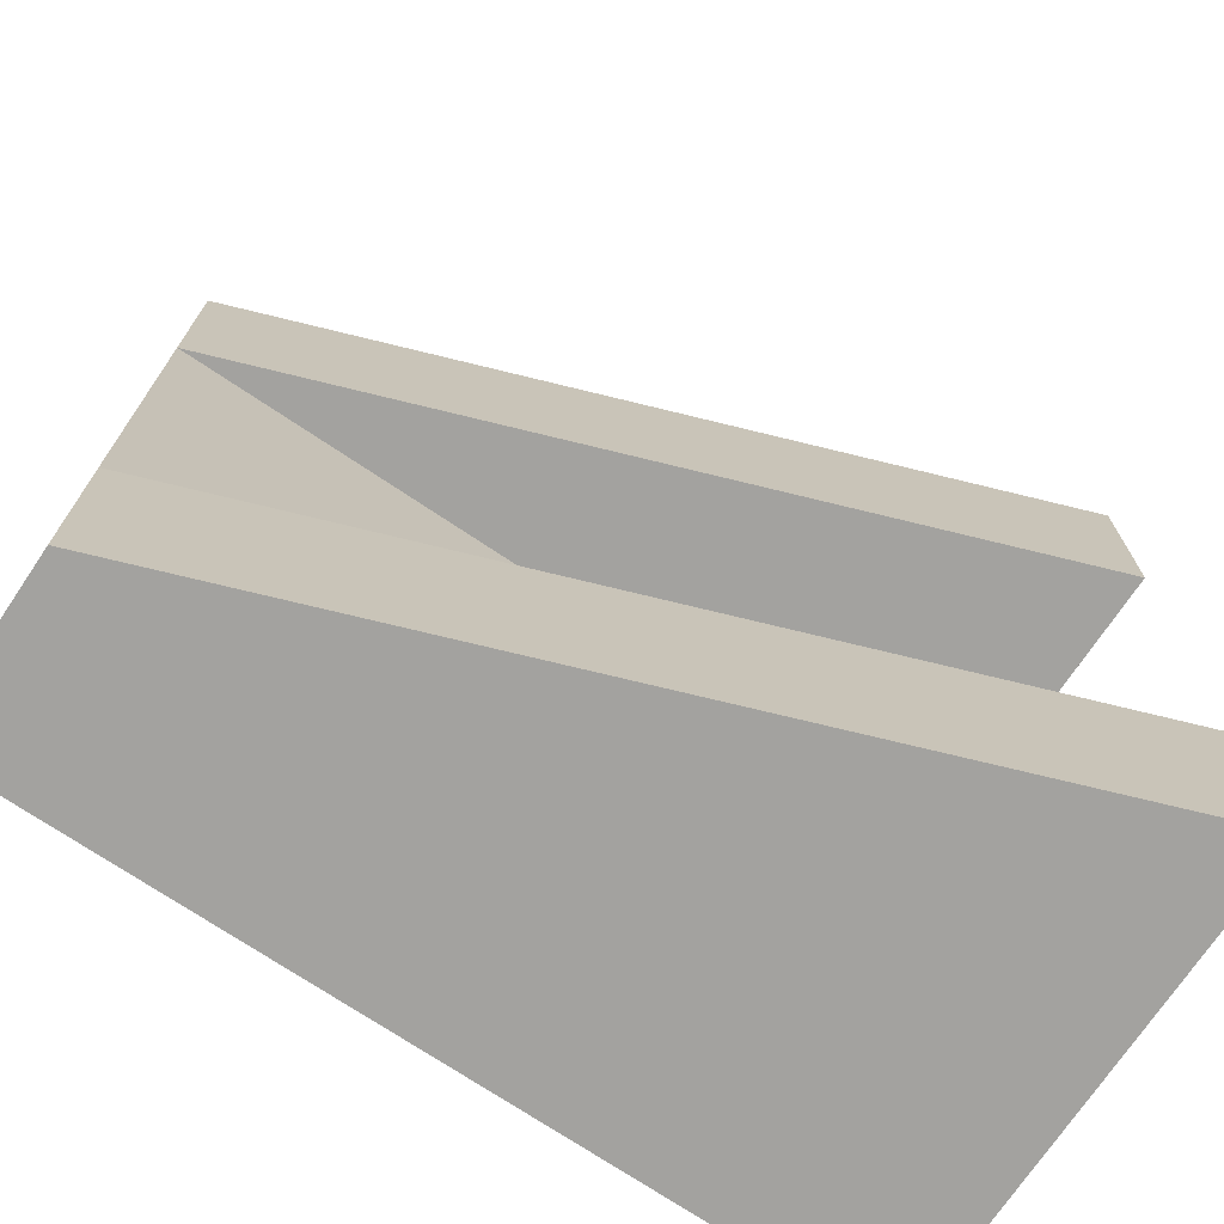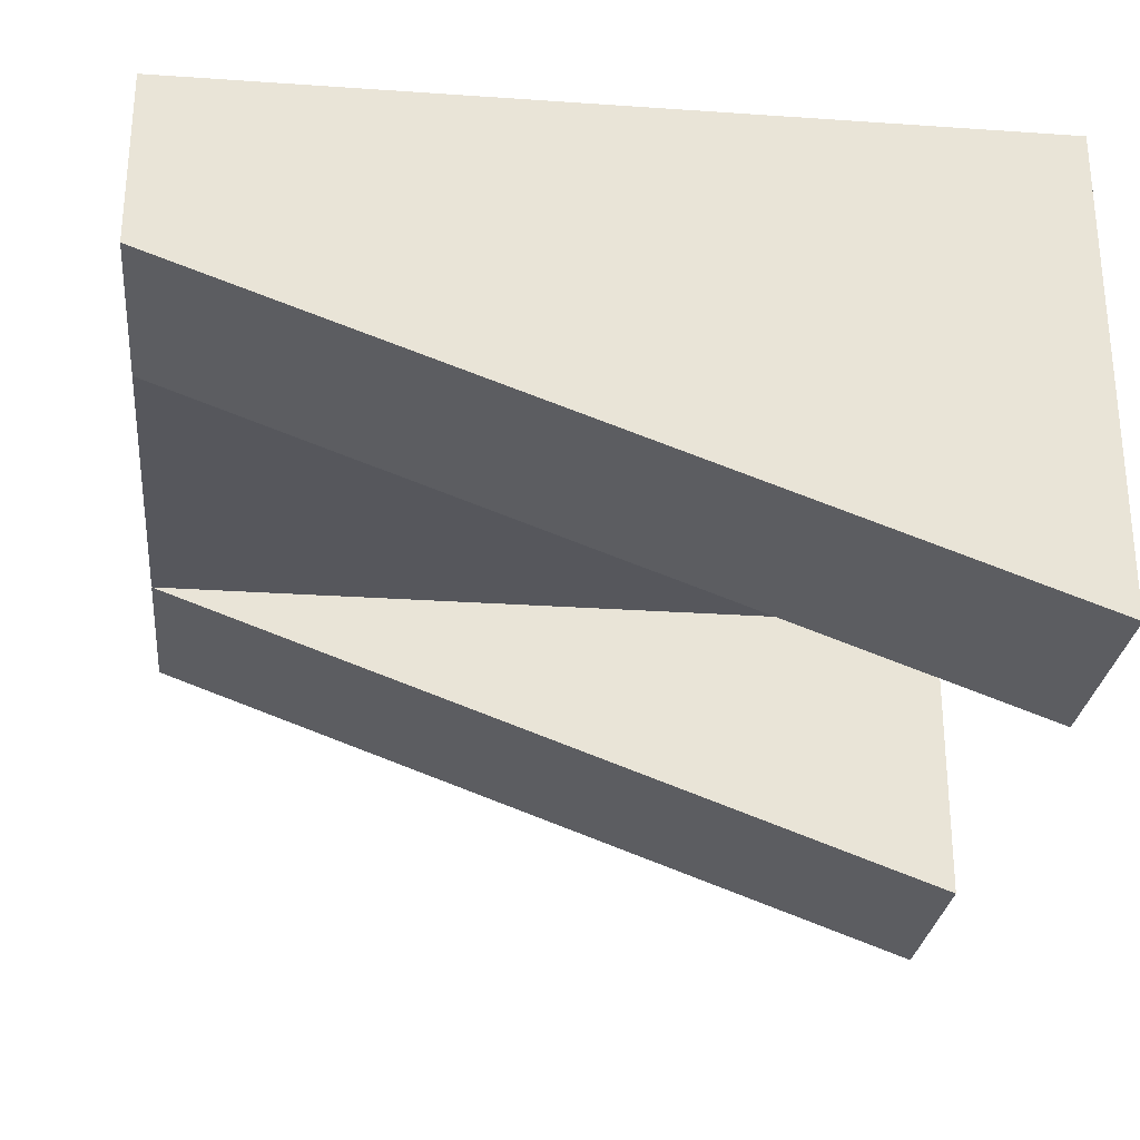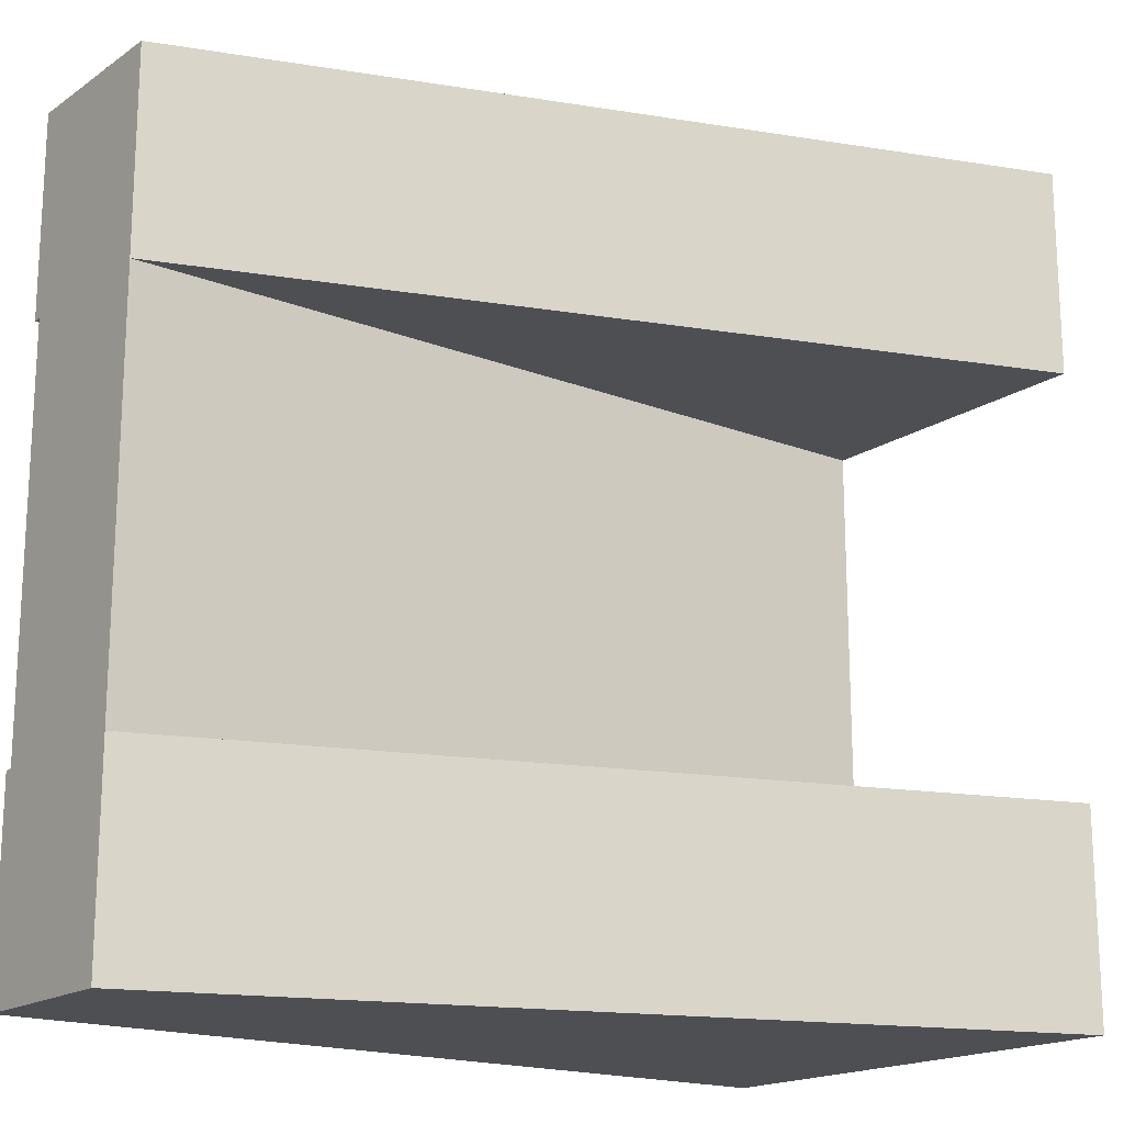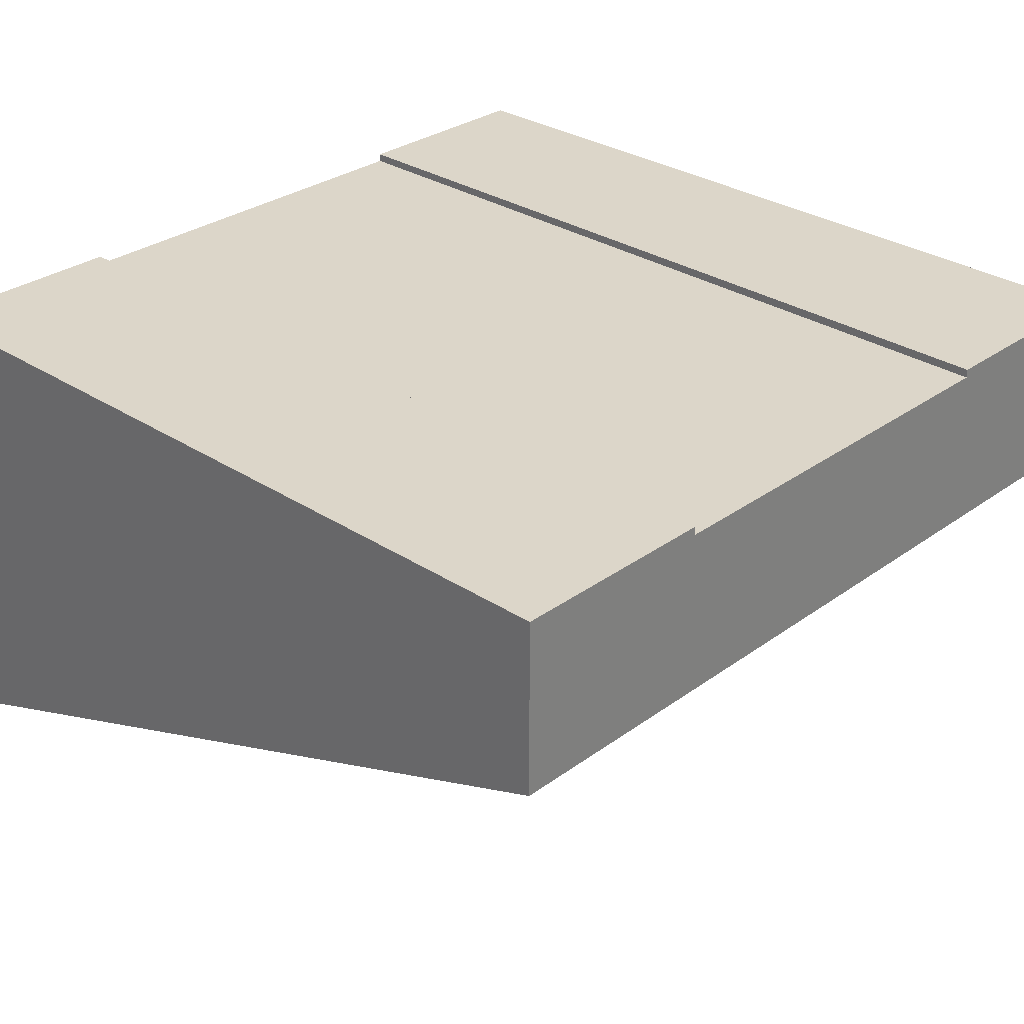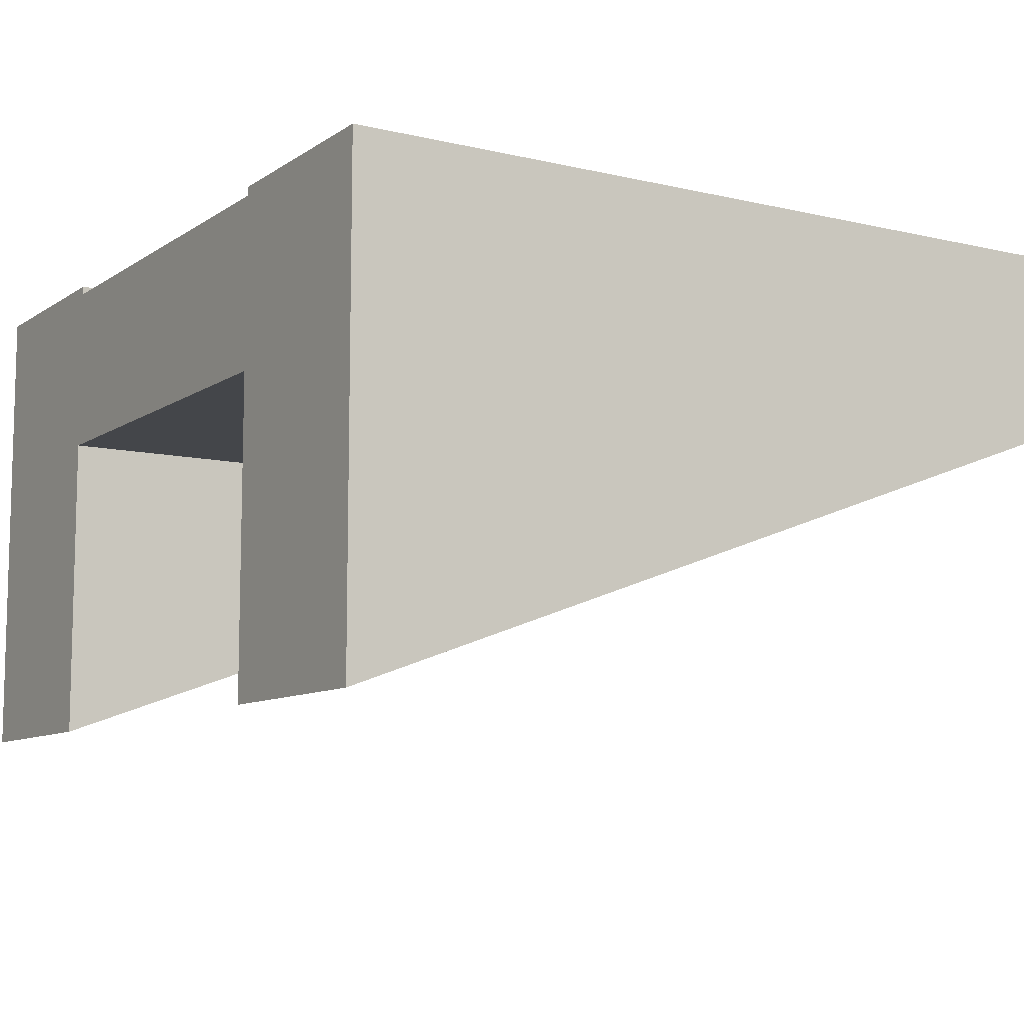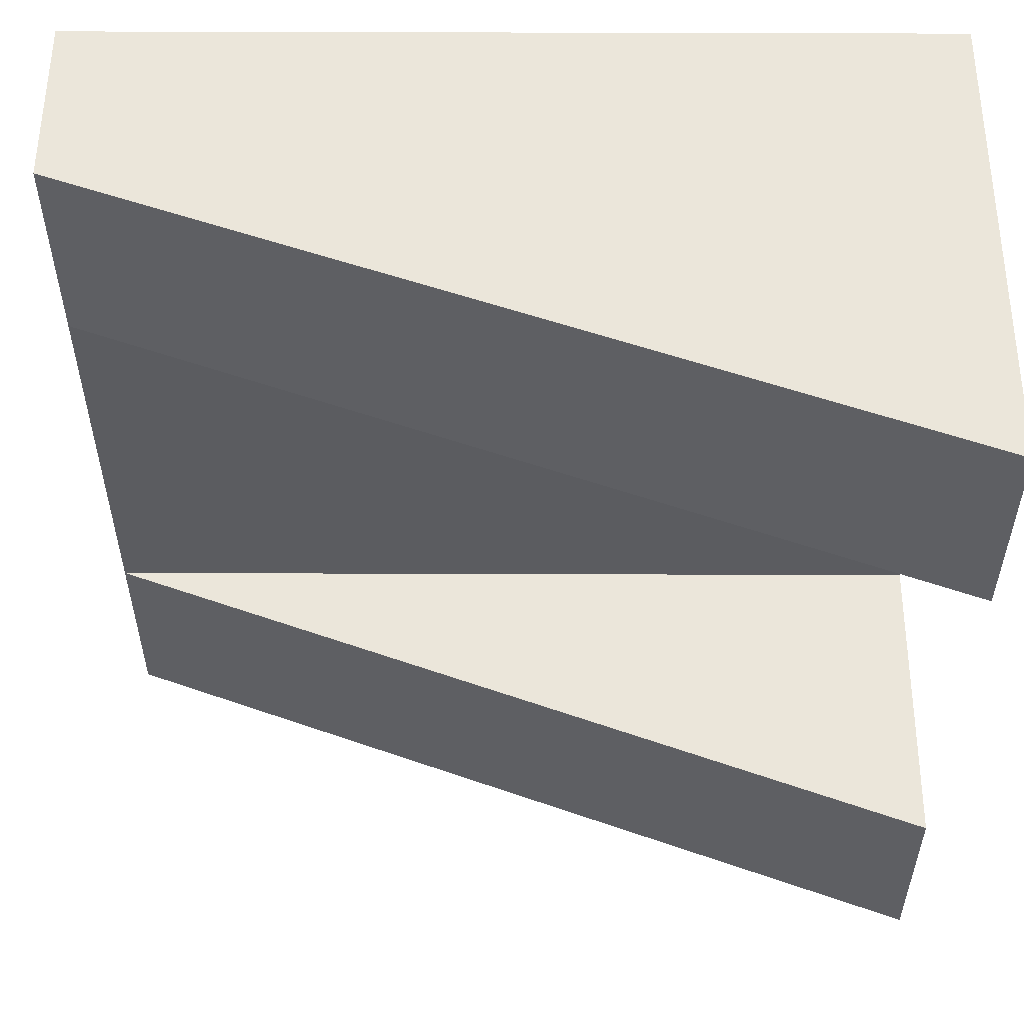
<metadata>
{"format":"obj","ext":"obj","renderer":"f3d","projection":"perspective","resolution":1024,"background":"white","views":[{"elev":-72.6,"azim":-33.9,"up":"+Z"},{"elev":-27.6,"azim":-6.0,"up":"+Y"},{"elev":-17.8,"azim":-37.6,"up":"+Z"},{"elev":30.2,"azim":-136.4,"up":"+Y"},{"elev":-9.4,"azim":148.3,"up":"+Y"},{"elev":54.8,"azim":0.2,"up":"+Z"}]}
</metadata>
<code>
o roadTile_248
v 3 1.7 -2.25
v -0 1.7 -2.25
v -0 1.7 -0.75
v 3 1.7 -0.75
v 3 1.73 -2.25
v -0 1.73 -2.25
v 3 1.4 -2.25
v 3 1.4 -0.75
v 3 1.73 -0.75
v 3 1.73 -0
v 3 0 -1e-06
v 3 0 -0.75
v 3 1.1 -0.75
v 3 1.1 -2.25
v 3 0 -2.25
v 3 0 -3
v 3 1.73 -3
v -0 1.73 -0.75
v -1e-06 1.73 -3
v -1e-06 1.1 -3
v -0 1.1 -2.25
v -0 1.1 -0.75
v 0 1.1 0
v 0 1.73 0
v -0 1.4 -0.75
v -0 1.4 -2.25
f 2 4 1
f 8 1 4
f 26 3 2
f 2 3 4
f 8 7 1
f 26 25 3
f 1 6 2
f 7 8 13
f 3 9 4
f 23 24 25
f 20 17 16
f 15 20 16
f 21 15 14
f 22 14 13
f 12 22 13
f 22 11 23
f 23 10 24
f 24 9 18
f 17 6 5
f 1 5 6
f 8 4 10
f 4 9 10
f 8 10 13
f 10 11 13
f 11 12 13
f 14 15 16
f 14 16 17
f 17 5 1
f 17 1 7
f 14 17 7
f 13 14 7
f 3 18 9
f 6 19 2
f 19 20 26
f 2 19 26
f 21 22 25
f 22 23 25
f 20 21 26
f 25 26 21
f 24 18 3
f 24 3 25
f 20 19 17
f 15 21 20
f 22 21 14
f 22 12 11
f 23 11 10
f 24 10 9
f 17 19 6

</code>
